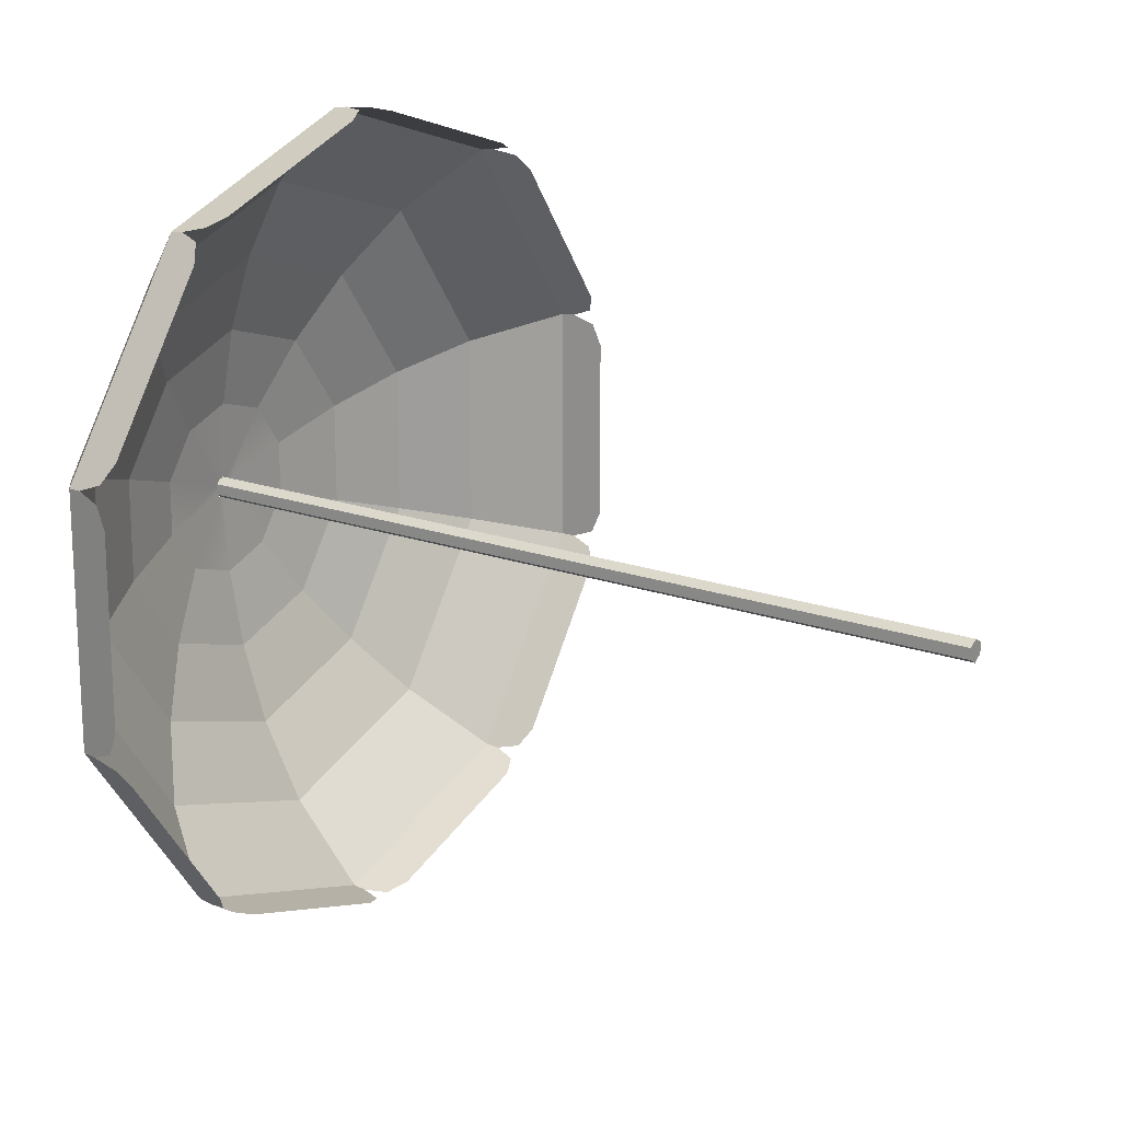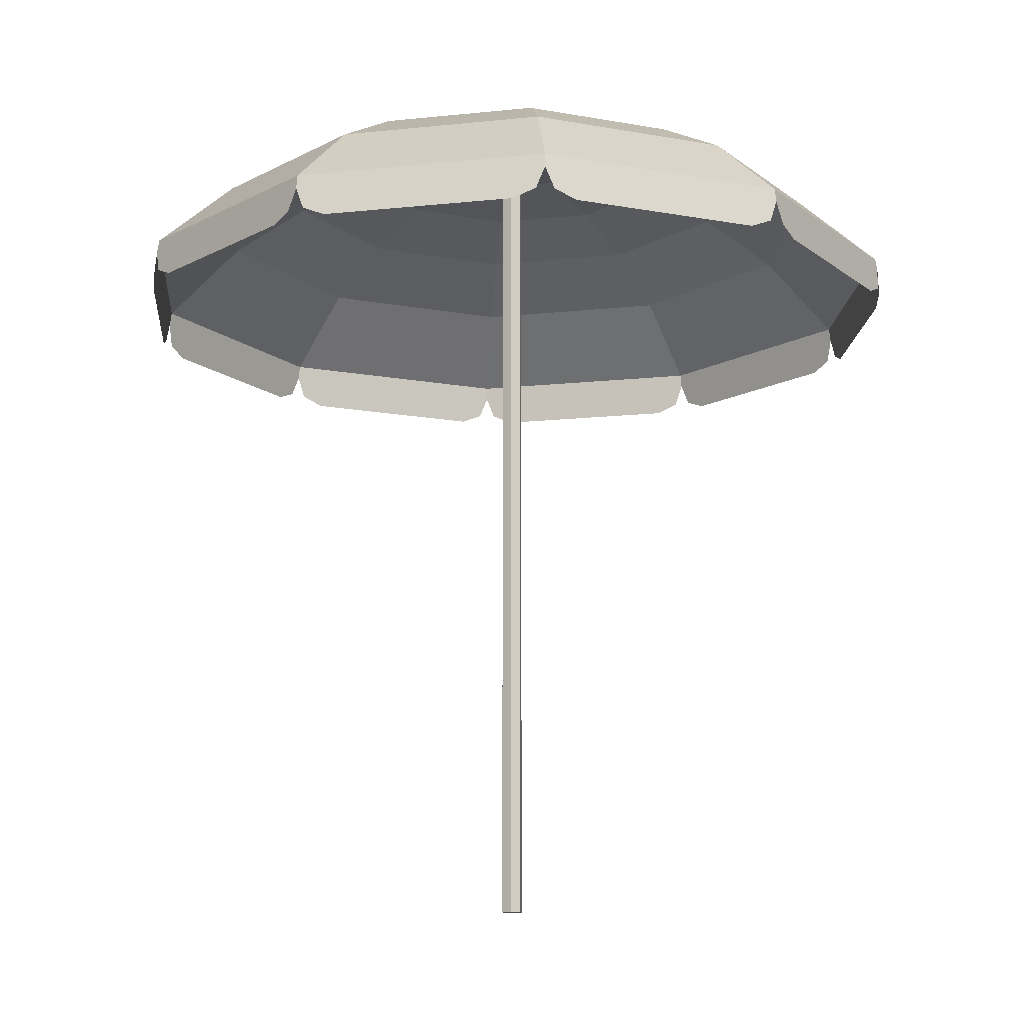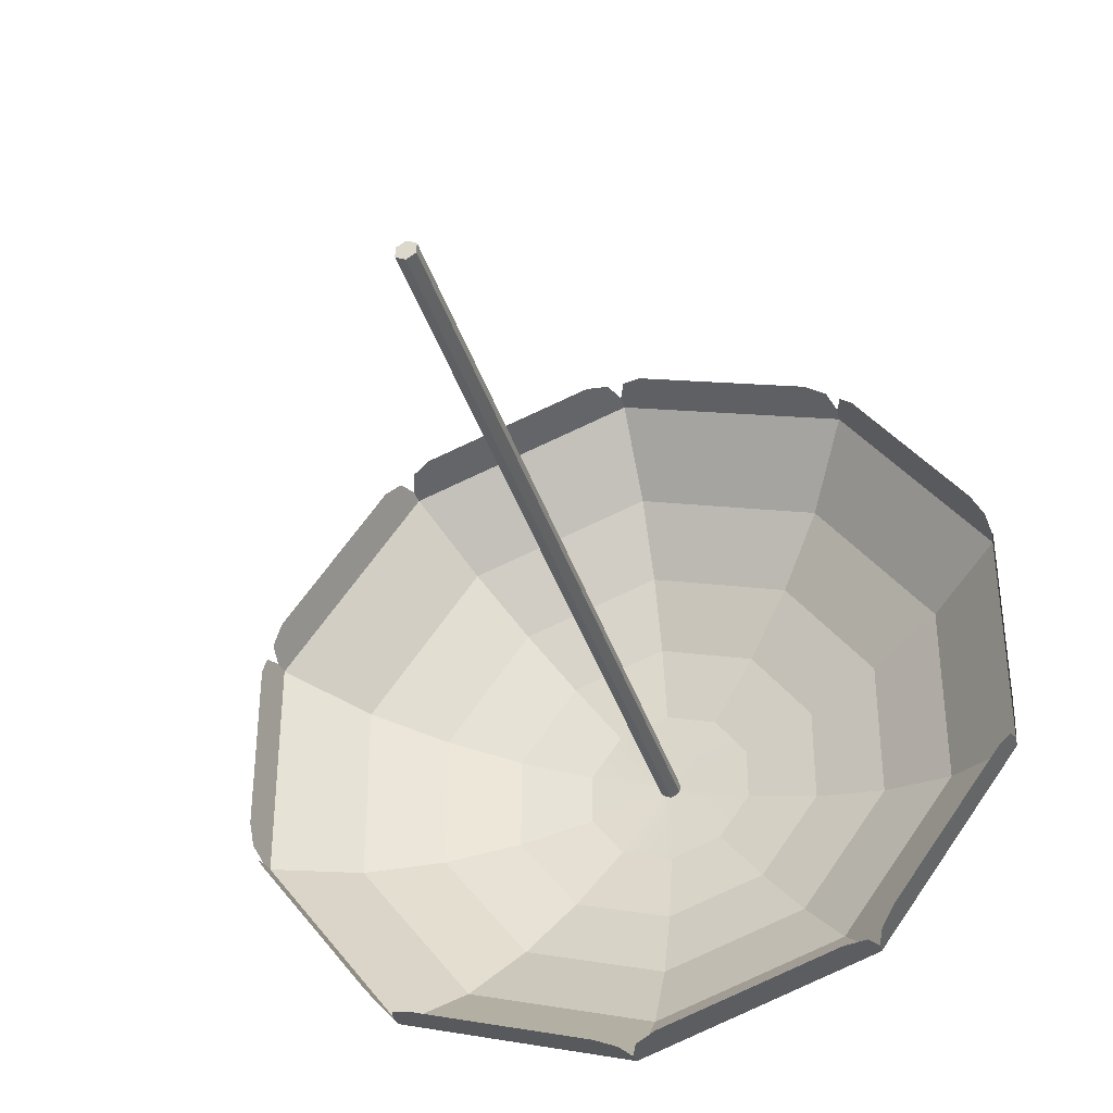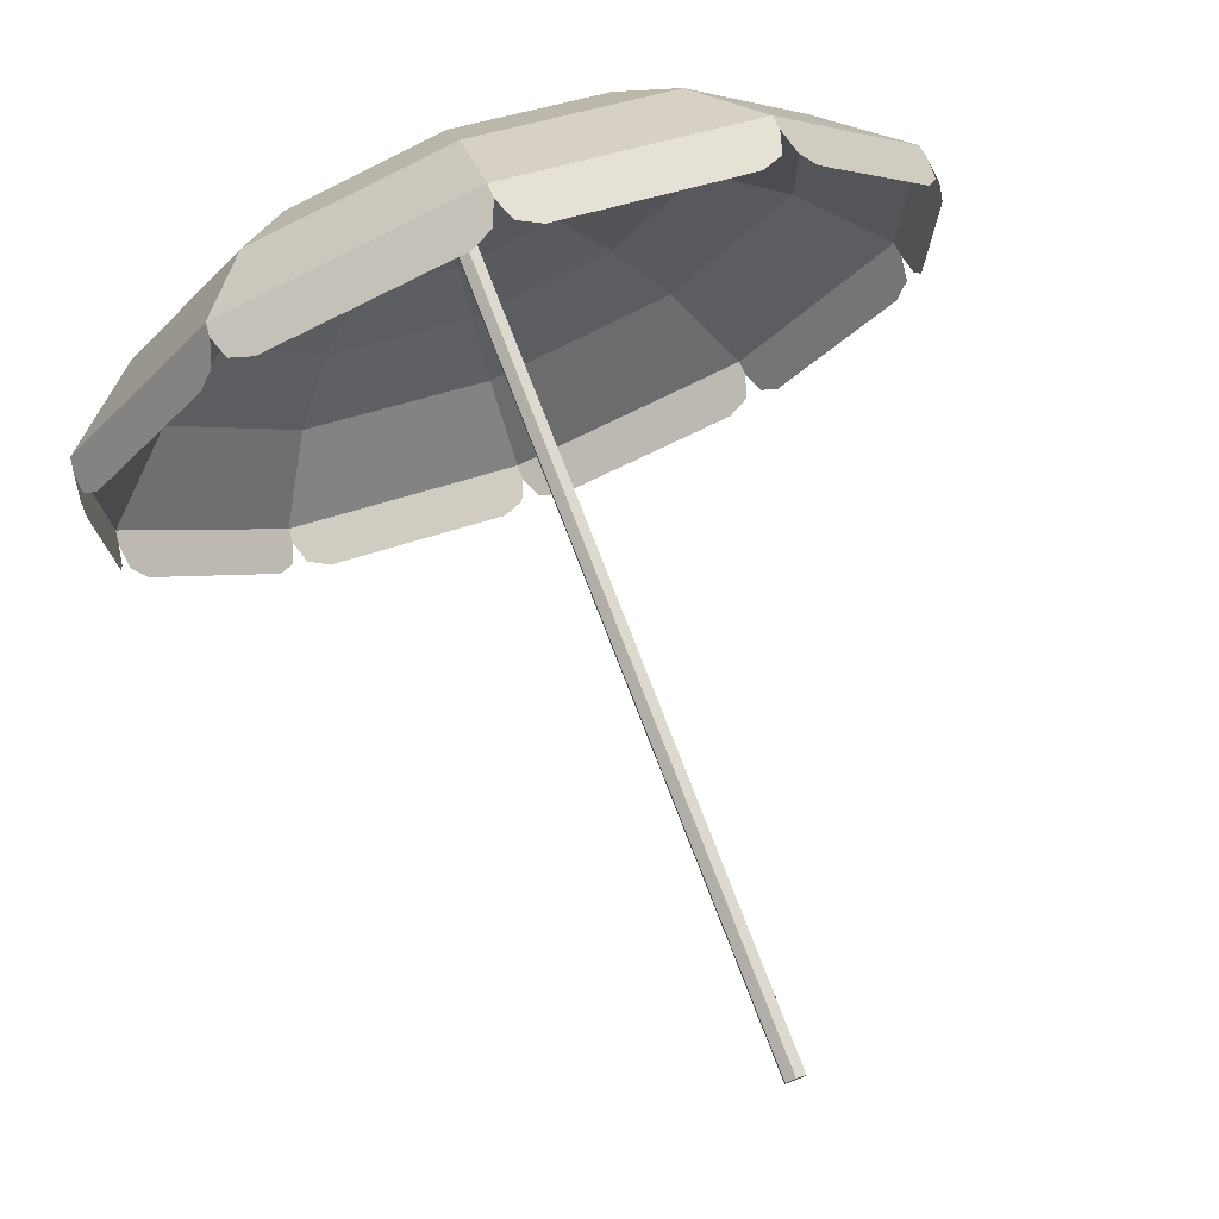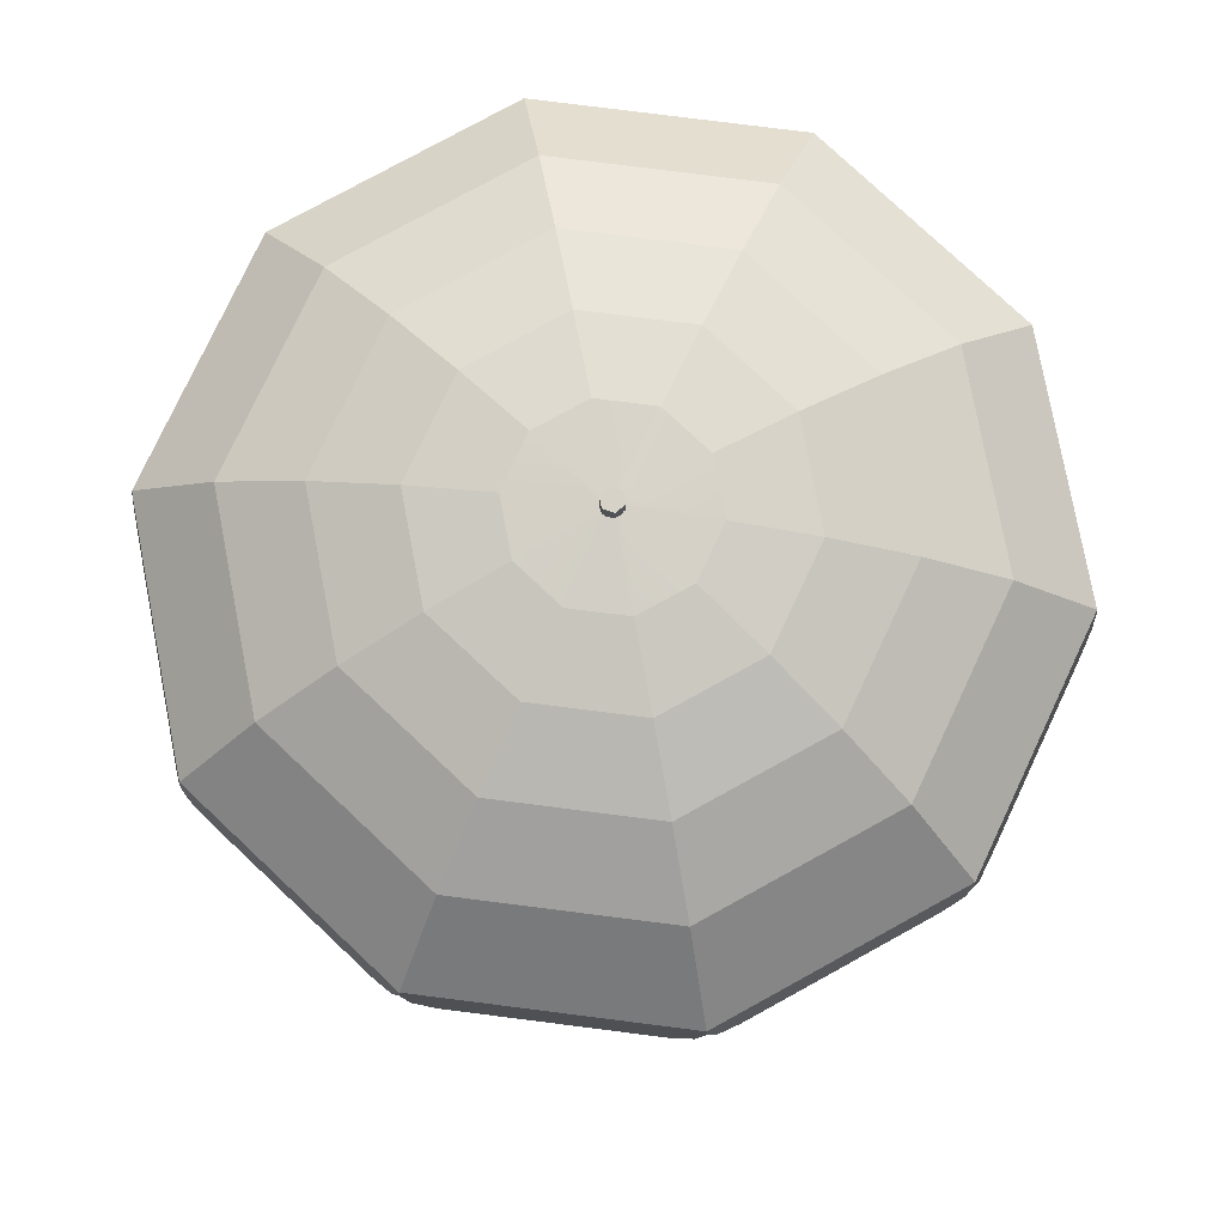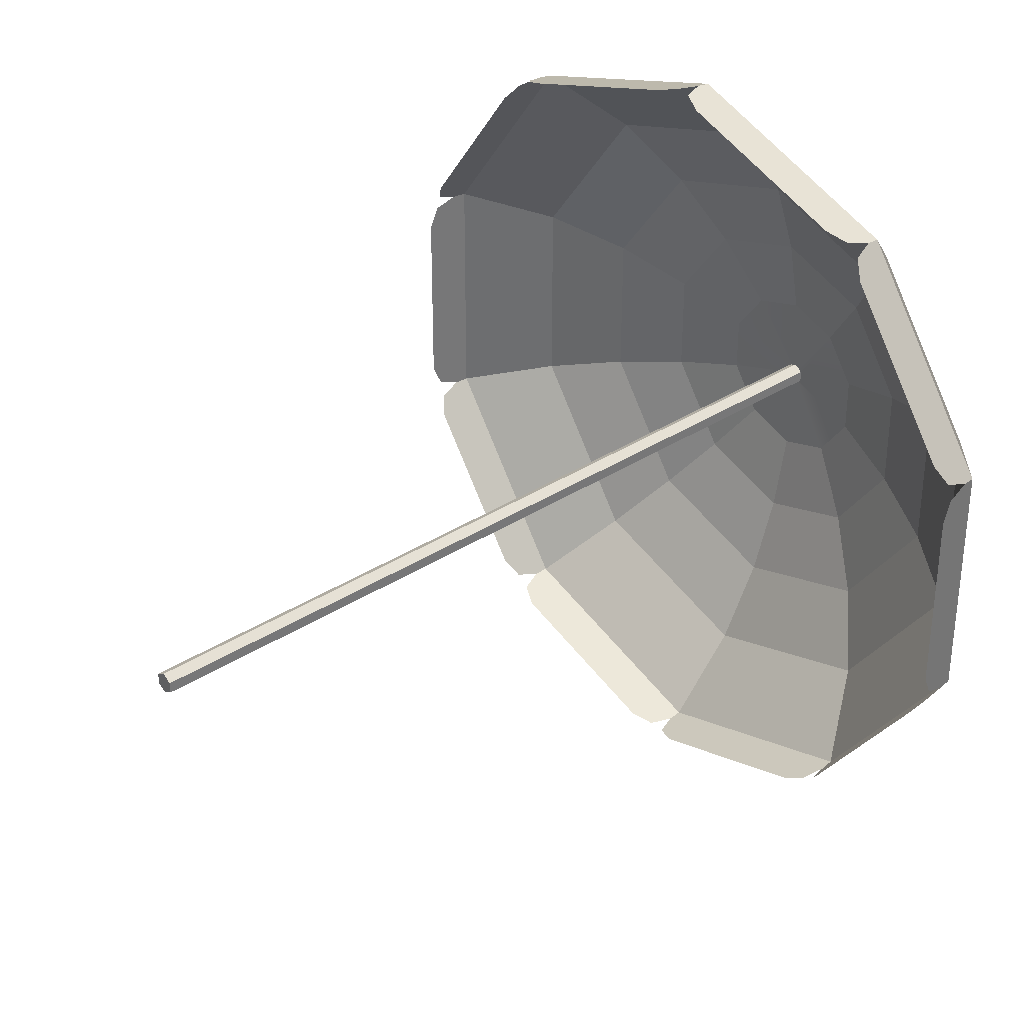
<metadata>
{"format":"obj","ext":"obj","renderer":"f3d","projection":"perspective","resolution":1024,"background":"white","views":[{"elev":18.7,"azim":-55.8,"up":"+Z"},{"elev":-13.5,"azim":67.5,"up":"+Y"},{"elev":-38.2,"azim":16.9,"up":"+Z"},{"elev":77.2,"azim":-21.1,"up":"+Z"},{"elev":78.4,"azim":169.2,"up":"+Y"},{"elev":34.9,"azim":49.3,"up":"+Z"}]}
</metadata>
<code>
g Parasol
v -9.393e-10 -0.5052 -0.05768
v 0.04995 -0.5052 -0.02884
v 0.04995 4.027 -0.02884
v -9.393e-10 4.027 -0.05768
v 0.04995 -0.5052 -0.02884
v 0.04995 -0.5052 0.02884
v 0.04995 4.027 0.02884
v 0.04995 4.027 -0.02884
v 0.04995 -0.5052 0.02884
v -5.981e-09 -0.5052 0.05768
v -5.981e-09 4.027 0.05768
v 0.04995 4.027 0.02884
v -5.981e-09 -0.5052 0.05768
v -0.04995 -0.5052 0.02884
v -0.04995 4.027 0.02884
v -5.981e-09 4.027 0.05768
v -0.04995 4.027 -0.02884
v -9.393e-10 4.027 -0.05768
v 0.04995 4.027 -0.02884
v 0.04995 4.027 0.02884
v -0.04995 4.027 0.02884
v -5.981e-09 4.027 0.05768
v -0.04995 -0.5052 0.02884
v -0.04995 -0.5052 -0.02884
v -0.04995 4.027 -0.02884
v -0.04995 4.027 0.02884
v -0.04995 -0.5052 -0.02884
v -9.393e-10 -0.5052 -0.05768
v -9.393e-10 4.027 -0.05768
v -0.04995 4.027 -0.02884
v 0.04995 -0.5052 -0.02884
v -9.393e-10 -0.5052 -0.05768
v -0.04995 -0.5052 -0.02884
v 0.04995 -0.5052 0.02884
v -0.04995 -0.5052 0.02884
v -5.981e-09 -0.5052 0.05768
v 2.006 3.109 0.6518
v 1.615 3.476 0.5249
v 1.615 3.476 -0.5249
v 2.006 3.109 -0.6518
v 0.8341 3.833 0.271
v 0.4434 3.91 0.1441
v 0.4434 3.91 -0.1441
v 0.8341 3.833 -0.271
v 2.727e-08 3.109 -2.109
v 1.955e-08 3.476 -1.699
v -0.9984 3.476 -1.374
v -1.24 3.109 -1.706
v -0.5155 3.833 0.7095
v -0.274 3.91 0.3772
v 3.713e-08 3.91 0.4662
v 8.076e-08 3.833 0.877
v 1.225 3.695 0.3979
v 0.8341 3.833 0.271
v 0.8341 3.833 -0.271
v 1.225 3.695 -0.3979
v -0.7569 3.695 1.042
v -0.5155 3.833 0.7095
v 8.076e-08 3.833 0.877
v 1.244e-07 3.695 1.288
v 1.615 3.476 0.5249
v 1.225 3.695 0.3979
v 1.225 3.695 -0.3979
v 1.615 3.476 -0.5249
v 1.955e-08 3.476 -1.699
v 1.182e-08 3.695 -1.288
v -0.7569 3.695 -1.042
v -0.9984 3.476 -1.374
v -0.9984 3.476 1.374
v -0.7569 3.695 1.042
v 1.244e-07 3.695 1.288
v 1.68e-07 3.476 1.699
v 1.182e-08 3.695 -1.288
v 4.095e-09 3.833 -0.877
v -0.5155 3.833 -0.7095
v -0.7569 3.695 -1.042
v 1.244e-07 3.695 1.288
v 8.076e-08 3.833 0.877
v 0.5155 3.833 0.7095
v 0.7569 3.695 1.042
v -1.225 3.695 -0.3979
v -0.8341 3.833 -0.271
v -0.8341 3.833 0.271
v -1.225 3.695 0.3979
v -2.006 3.109 -0.6518
v -1.615 3.476 -0.5249
v -1.615 3.476 0.5249
v -2.006 3.109 0.6518
v 1.225 3.695 -0.3979
v 0.8341 3.833 -0.271
v 0.5155 3.833 -0.7095
v 0.7569 3.695 -1.042
v -0.7569 3.695 -1.042
v -0.5155 3.833 -0.7095
v -0.8341 3.833 -0.271
v -1.225 3.695 -0.3979
v -0.8341 3.833 0.271
v -0.4434 3.91 0.1441
v -0.274 3.91 0.3772
v -0.5155 3.833 0.7095
v -1.615 3.476 0.5249
v -1.225 3.695 0.3979
v -0.7569 3.695 1.042
v -0.9984 3.476 1.374
v 0.5155 3.833 0.7095
v 0.274 3.91 0.3772
v 0.4434 3.91 0.1441
v 0.8341 3.833 0.271
v 4.095e-09 3.833 -0.877
v -3.631e-09 3.91 -0.4662
v -0.274 3.91 -0.3772
v -0.5155 3.833 -0.7095
v -0.5155 3.833 -0.7095
v -0.274 3.91 -0.3772
v -0.4434 3.91 -0.1441
v -0.8341 3.833 -0.271
v 2.006 3.109 -0.6518
v 1.615 3.476 -0.5249
v 0.9984 3.476 -1.374
v 1.24 3.109 -1.706
v 1.615 3.476 -0.5249
v 1.225 3.695 -0.3979
v 0.7569 3.695 -1.042
v 0.9984 3.476 -1.374
v -1.24 3.109 -1.706
v -0.9984 3.476 -1.374
v -1.615 3.476 -0.5249
v -2.006 3.109 -0.6518
v 1.24 3.109 1.706
v 0.9984 3.476 1.374
v 1.615 3.476 0.5249
v 2.006 3.109 0.6518
v 0.9984 3.476 1.374
v 0.7569 3.695 1.042
v 1.225 3.695 0.3979
v 1.615 3.476 0.5249
v 0.7569 3.695 1.042
v 0.5155 3.833 0.7095
v 0.8341 3.833 0.271
v 1.225 3.695 0.3979
v 1.68e-07 3.476 1.699
v 1.244e-07 3.695 1.288
v 0.7569 3.695 1.042
v 0.9984 3.476 1.374
v 2.117e-07 3.109 2.109
v 1.68e-07 3.476 1.699
v 0.9984 3.476 1.374
v 1.24 3.109 1.706
v -0.8341 3.833 -0.271
v -0.4434 3.91 -0.1441
v -0.4434 3.91 0.1441
v -0.8341 3.833 0.271
v -1.615 3.476 -0.5249
v -1.225 3.695 -0.3979
v -1.225 3.695 0.3979
v -1.615 3.476 0.5249
v 0.8341 3.833 -0.271
v 0.4434 3.91 -0.1441
v 0.274 3.91 -0.3772
v 0.5155 3.833 -0.7095
v -0.9984 3.476 -1.374
v -0.7569 3.695 -1.042
v -1.225 3.695 -0.3979
v -1.615 3.476 -0.5249
v -1.24 3.109 1.706
v -0.9984 3.476 1.374
v 1.68e-07 3.476 1.699
v 2.117e-07 3.109 2.109
v -1.225 3.695 0.3979
v -0.8341 3.833 0.271
v -0.5155 3.833 0.7095
v -0.7569 3.695 1.042
v -2.006 3.109 0.6518
v -1.615 3.476 0.5249
v -0.9984 3.476 1.374
v -1.24 3.109 1.706
v 8.076e-08 3.833 0.877
v 3.713e-08 3.91 0.4662
v 0.274 3.91 0.3772
v 0.5155 3.833 0.7095
v 1.24 3.109 -1.706
v 0.9984 3.476 -1.374
v 1.955e-08 3.476 -1.699
v 2.727e-08 3.109 -2.109
v 0.9984 3.476 -1.374
v 0.7569 3.695 -1.042
v 1.182e-08 3.695 -1.288
v 1.955e-08 3.476 -1.699
v 0.7569 3.695 -1.042
v 0.5155 3.833 -0.7095
v 4.095e-09 3.833 -0.877
v 1.182e-08 3.695 -1.288
v 0.5155 3.833 -0.7095
v 0.274 3.91 -0.3772
v -3.631e-09 3.91 -0.4662
v 4.095e-09 3.833 -0.877
v 1.356 2.873 -1.599
v 1.94 2.873 -0.7958
v 2.003 2.921 -0.6991
v 1.284 2.921 -1.689
v 2.016 3.037 -0.6549
v 1.246 3.037 -1.715
v 2.006 3.109 -0.6518
v 1.24 3.109 -1.706
v 1.94 2.873 0.7958
v 1.356 2.873 1.599
v 1.284 2.921 1.689
v 2.003 2.921 0.6991
v 1.246 3.037 1.715
v 2.016 3.037 0.6549
v 1.24 3.109 1.706
v 2.006 3.109 0.6518
v -0.04607 2.921 -2.121
v 2.854e-08 3.037 -2.119
v 2.727e-08 3.109 -2.109
v -1.24 3.109 -1.706
v -0.1573 2.873 -2.091
v -1.102 2.873 -1.784
v -1.209 2.921 -1.743
v -1.246 3.037 -1.715
v 2.117e-07 3.109 2.109
v 2.138e-07 3.037 2.119
v -0.04607 2.921 2.121
v -1.24 3.109 1.706
v -0.1573 2.873 2.091
v -1.102 2.873 1.784
v -1.209 2.921 1.743
v -1.246 3.037 1.715
v 1.209 2.921 -1.743
v 1.246 3.037 -1.715
v 1.24 3.109 -1.706
v 2.727e-08 3.109 -2.109
v 1.102 2.873 -1.784
v 0.1573 2.873 -2.091
v 0.04607 2.921 -2.121
v 2.854e-08 3.037 -2.119
v -2.003 2.921 -0.6991
v -1.94 2.873 -0.7958
v -1.356 2.873 -1.599
v -1.284 2.921 -1.689
v -2.016 3.037 -0.6549
v -1.246 3.037 -1.715
v -2.006 3.109 -0.6518
v -1.24 3.109 -1.706
v 2.031 2.921 -0.6115
v 2.037 2.873 -0.4966
v 2.037 2.873 0.4966
v 2.031 2.921 0.6115
v 2.016 3.037 -0.6549
v 2.016 3.037 0.6549
v 2.006 3.109 -0.6518
v 2.006 3.109 0.6518
v 1.24 3.109 1.706
v 1.246 3.037 1.715
v 1.209 2.921 1.743
v 2.117e-07 3.109 2.109
v 1.102 2.873 1.784
v 0.1573 2.873 2.091
v 0.04607 2.921 2.121
v 2.138e-07 3.037 2.119
v -1.284 2.921 1.689
v -1.356 2.873 1.599
v -1.94 2.873 0.7958
v -2.003 2.921 0.6991
v -1.246 3.037 1.715
v -2.016 3.037 0.6549
v -1.24 3.109 1.706
v -2.006 3.109 0.6518
v -2.031 2.921 0.6115
v -2.037 2.873 0.4966
v -2.037 2.873 -0.4966
v -2.031 2.921 -0.6115
v -2.016 3.037 0.6549
v -2.016 3.037 -0.6549
v -2.006 3.109 0.6518
v -2.006 3.109 -0.6518
v -0.274 3.91 -0.3772
v -0.05274 3.934 -0.01714
v -0.4434 3.91 -0.1441
v -0.0326 3.934 -0.04486
v -0.05274 3.934 0.01714
v -3.631e-09 3.91 -0.4662
v -0.4434 3.91 0.1441
v -1.136e-08 3.934 -0.05546
v -0.0326 3.934 0.04486
v 0.274 3.91 -0.3772
v -0.274 3.91 0.3772
v 0.0326 3.934 -0.04486
v -6.509e-09 3.934 0.05546
v 0.4434 3.91 -0.1441
v 3.713e-08 3.91 0.4662
v 0.05274 3.934 -0.01714
v 0.0326 3.934 0.04486
v 0.4434 3.91 0.1441
v 0.274 3.91 0.3772
v 0.05274 3.934 0.01714
g Parasol_0
f 3 2 1
f 4 3 1
f 7 6 5
f 8 7 5
f 11 10 9
f 12 11 9
f 15 14 13
f 16 15 13
f 19 18 17
f 17 20 19
f 17 21 20
f 21 22 20
f 25 24 23
f 26 25 23
f 29 28 27
f 30 29 27
f 33 32 31
f 31 34 33
f 34 35 33
f 34 36 35
f 39 38 37
f 40 39 37
f 43 42 41
f 44 43 41
f 47 46 45
f 48 47 45
f 51 50 49
f 52 51 49
f 55 54 53
f 56 55 53
f 59 58 57
f 60 59 57
f 63 62 61
f 64 63 61
f 67 66 65
f 68 67 65
f 71 70 69
f 72 71 69
f 75 74 73
f 76 75 73
f 79 78 77
f 80 79 77
f 83 82 81
f 84 83 81
f 87 86 85
f 88 87 85
f 91 90 89
f 92 91 89
f 95 94 93
f 96 95 93
f 99 98 97
f 100 99 97
f 103 102 101
f 104 103 101
f 107 106 105
f 108 107 105
f 111 110 109
f 112 111 109
f 115 114 113
f 116 115 113
f 119 118 117
f 120 119 117
f 123 122 121
f 124 123 121
f 127 126 125
f 128 127 125
f 131 130 129
f 132 131 129
f 135 134 133
f 136 135 133
f 139 138 137
f 140 139 137
f 143 142 141
f 144 143 141
f 147 146 145
f 148 147 145
f 151 150 149
f 152 151 149
f 155 154 153
f 156 155 153
f 159 158 157
f 160 159 157
f 163 162 161
f 164 163 161
f 167 166 165
f 168 167 165
f 171 170 169
f 172 171 169
f 175 174 173
f 176 175 173
f 179 178 177
f 180 179 177
f 183 182 181
f 184 183 181
f 187 186 185
f 188 187 185
f 191 190 189
f 192 191 189
f 195 194 193
f 196 195 193
f 199 198 197
f 197 200 199
f 200 201 199
f 200 202 201
f 202 203 201
f 202 204 203
f 207 206 205
f 205 208 207
f 208 209 207
f 208 210 209
f 210 211 209
f 210 212 211
f 215 214 213
f 213 216 215
f 213 217 216
f 217 218 216
f 218 219 216
f 219 220 216
f 223 222 221
f 221 224 223
f 224 225 223
f 224 226 225
f 224 227 226
f 224 228 227
f 231 230 229
f 229 232 231
f 229 233 232
f 233 234 232
f 234 235 232
f 235 236 232
f 239 238 237
f 237 240 239
f 237 241 240
f 241 242 240
f 241 243 242
f 243 244 242
f 247 246 245
f 245 248 247
f 245 249 248
f 249 250 248
f 249 251 250
f 251 252 250
f 255 254 253
f 253 256 255
f 256 257 255
f 256 258 257
f 256 259 258
f 256 260 259
f 263 262 261
f 261 264 263
f 261 265 264
f 265 266 264
f 265 267 266
f 267 268 266
f 271 270 269
f 269 272 271
f 269 273 272
f 273 274 272
f 273 275 274
f 275 276 274
f 279 278 277
f 278 280 277
f 281 278 279
f 277 280 282
f 283 281 279
f 280 284 282
f 285 281 283
f 282 284 286
f 287 285 283
f 284 288 286
f 289 285 287
f 286 288 290
f 291 289 287
f 288 292 290
f 293 289 291
f 290 292 294
f 295 293 291
f 292 296 294
f 296 293 295
f 294 296 295

</code>
